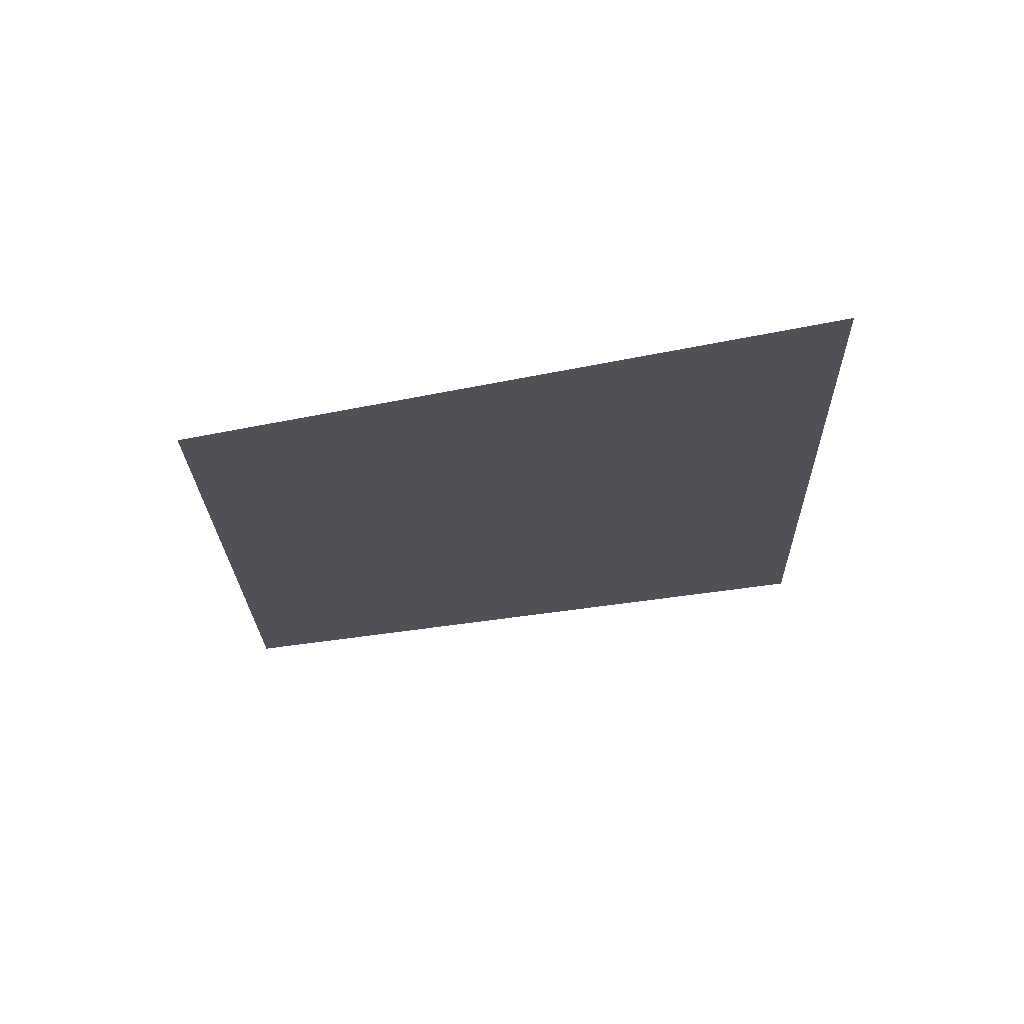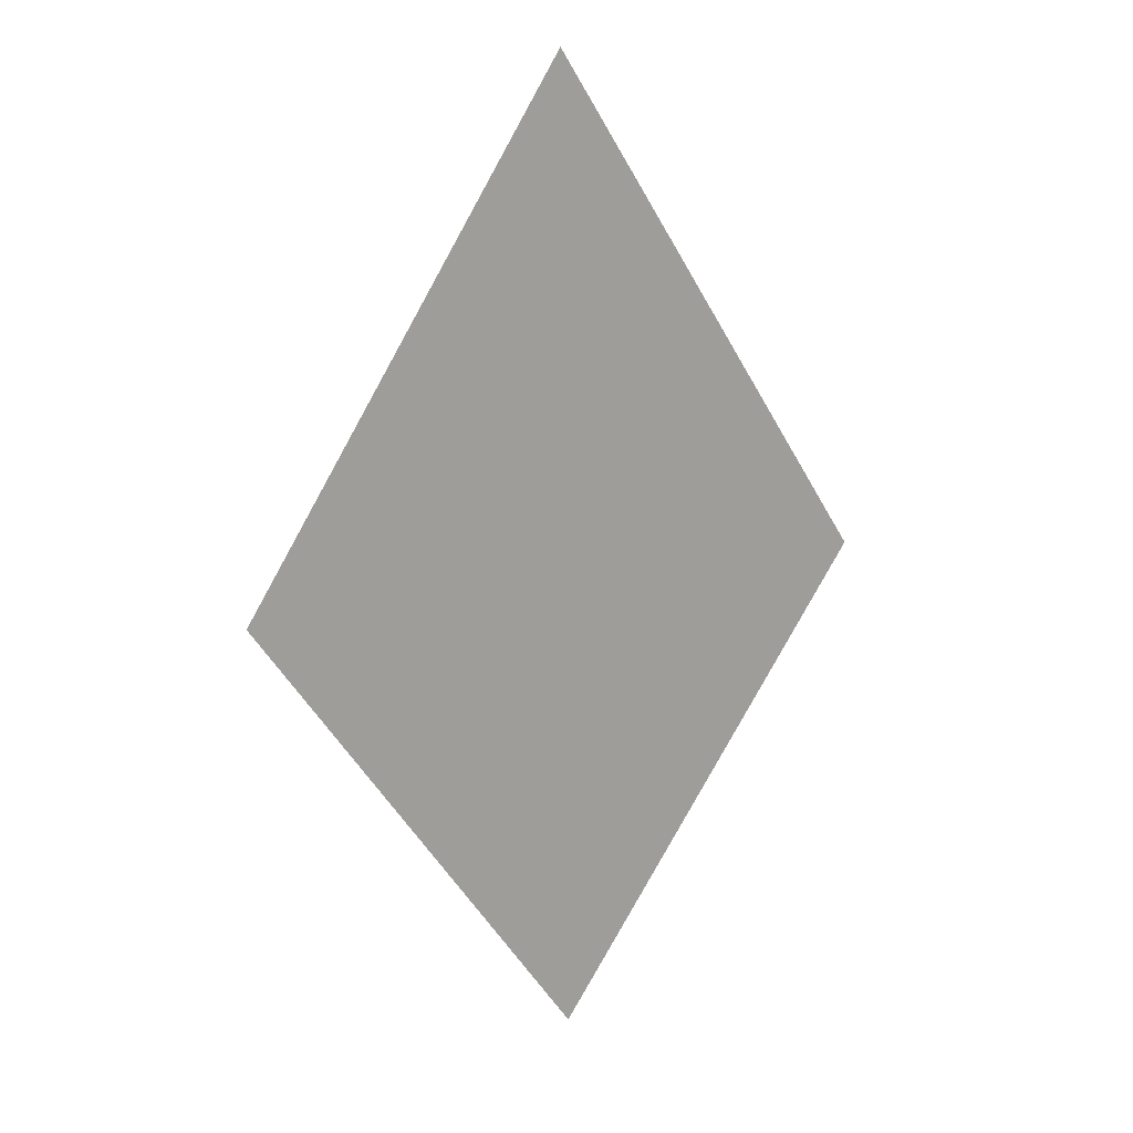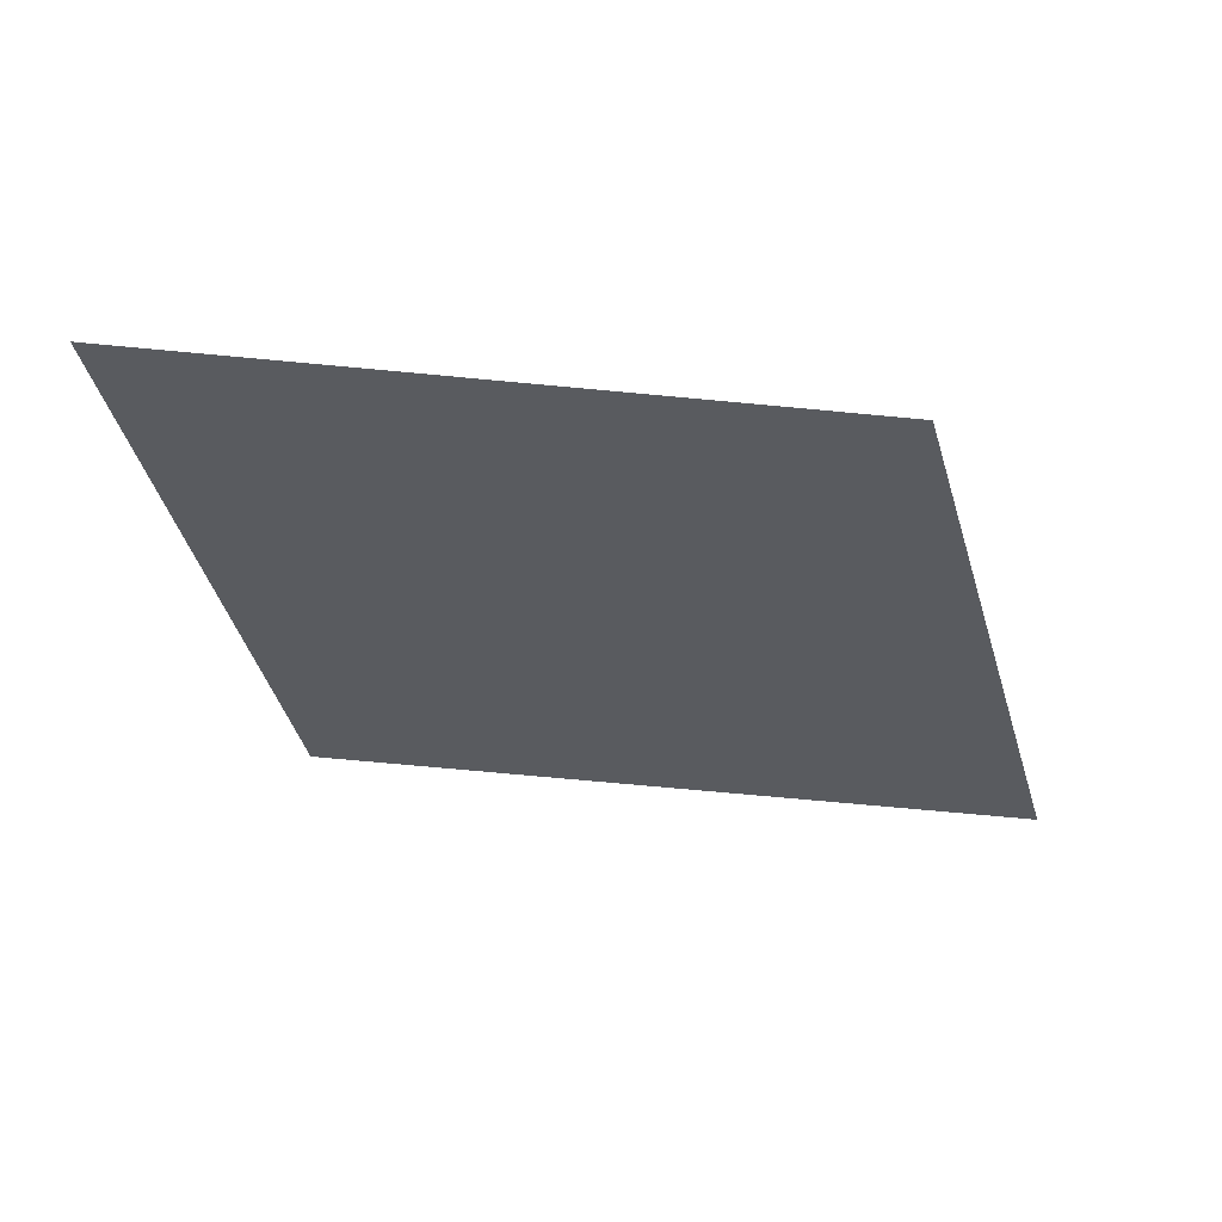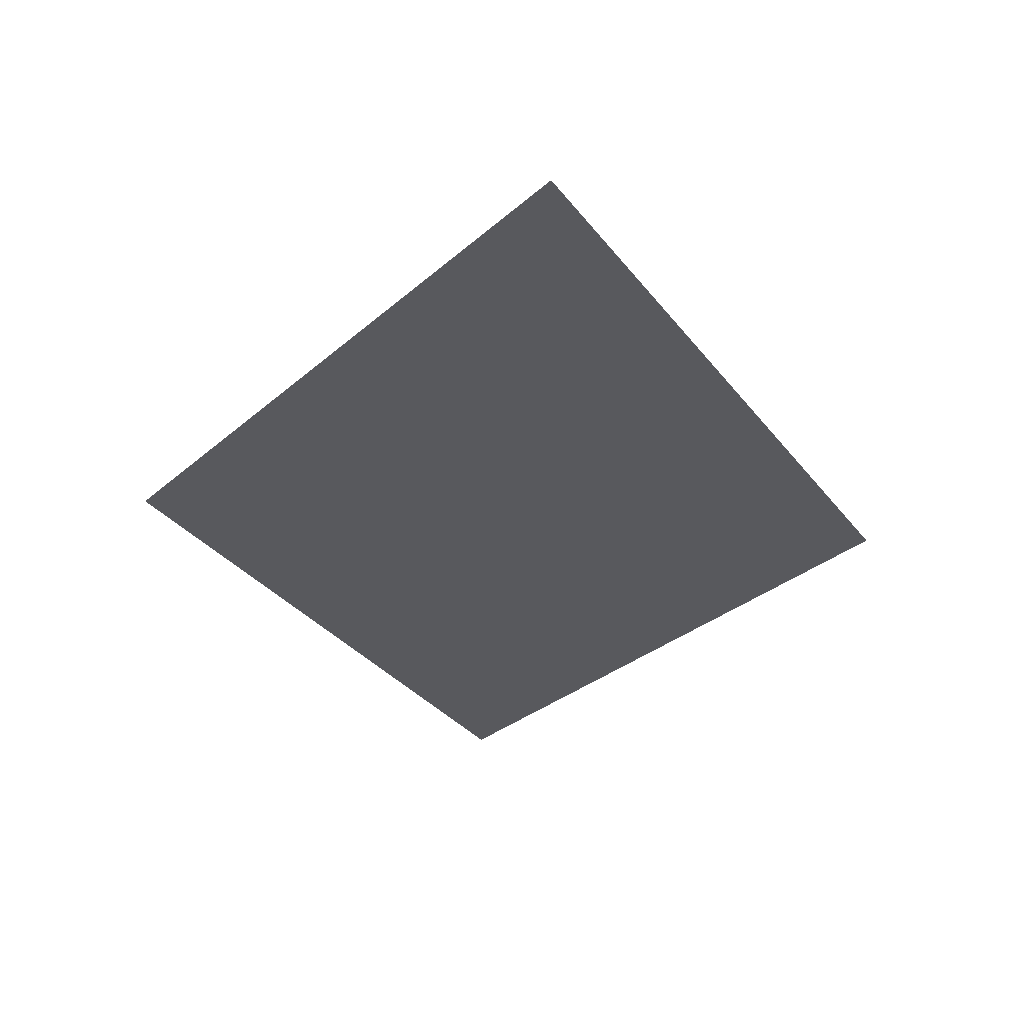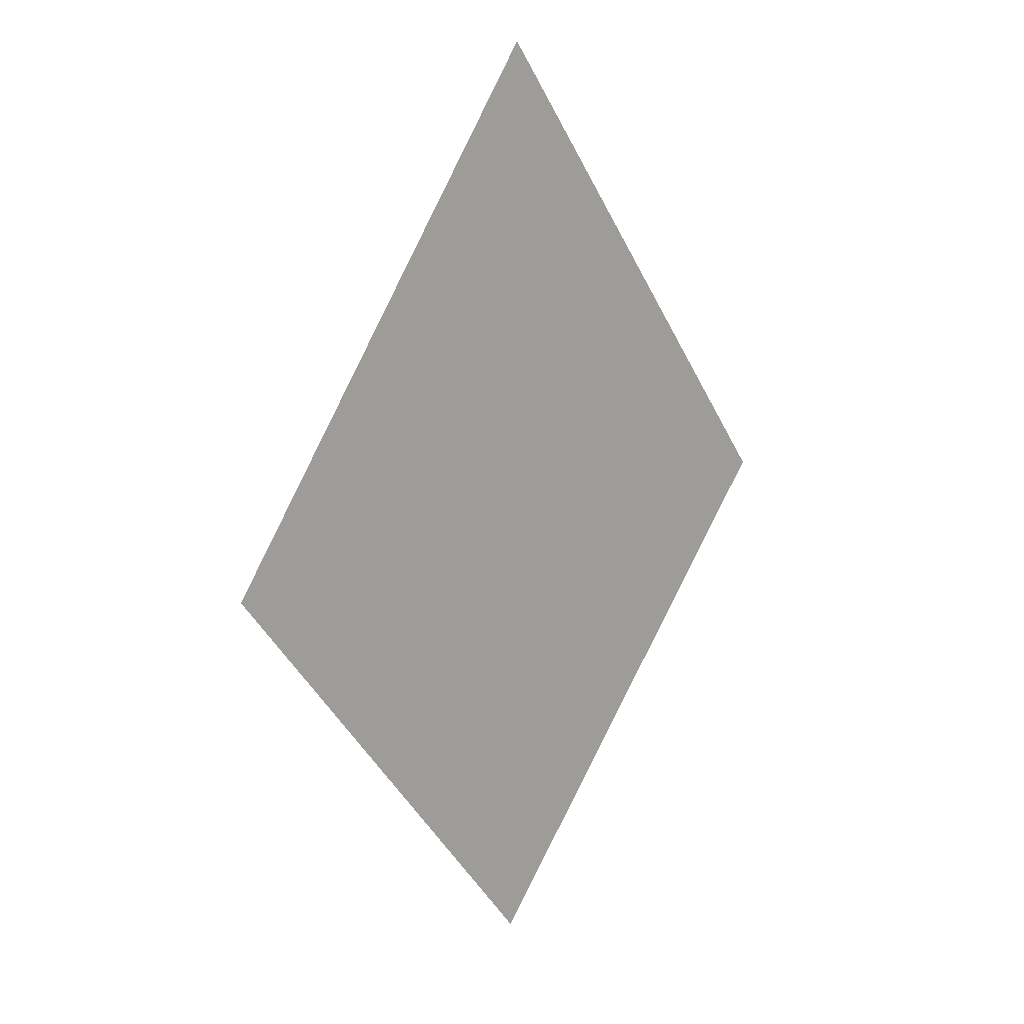
<metadata>
{"format":"obj","ext":"obj","renderer":"f3d","projection":"perspective","resolution":1024,"background":"white","views":[{"elev":-20.4,"azim":147.7,"up":"+Z"},{"elev":18.6,"azim":150.0,"up":"+Y"},{"elev":-32.6,"azim":47.0,"up":"+Z"},{"elev":-30.0,"azim":175.9,"up":"+Z"},{"elev":18.2,"azim":-36.6,"up":"+Y"}]}
</metadata>
<code>
o Map Area 615 - Npc 51071: Captain Florence
v 0.5451 0.2632 0
v 0.553 0.2521 0
v 0.5532 0.2757 0
v 0.561 0.2638 0
f 3 4 2 1

</code>
